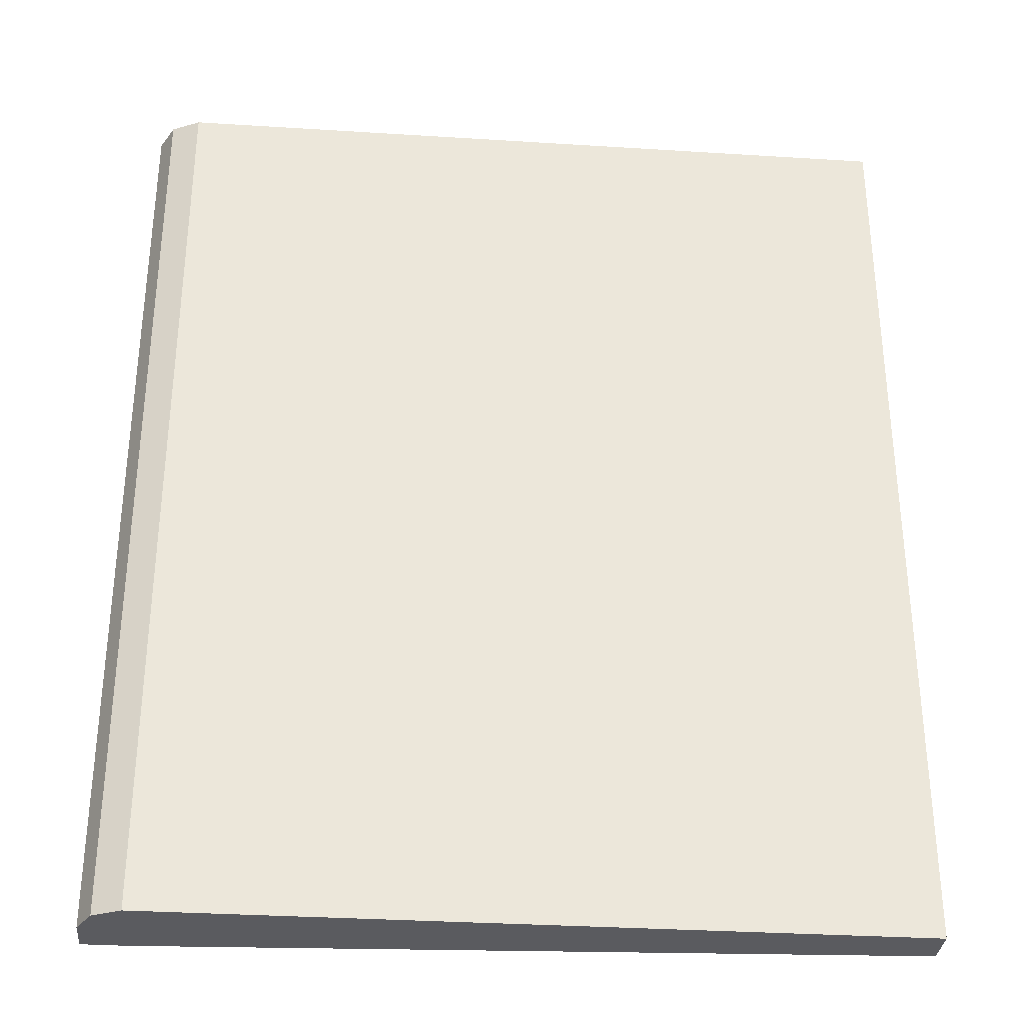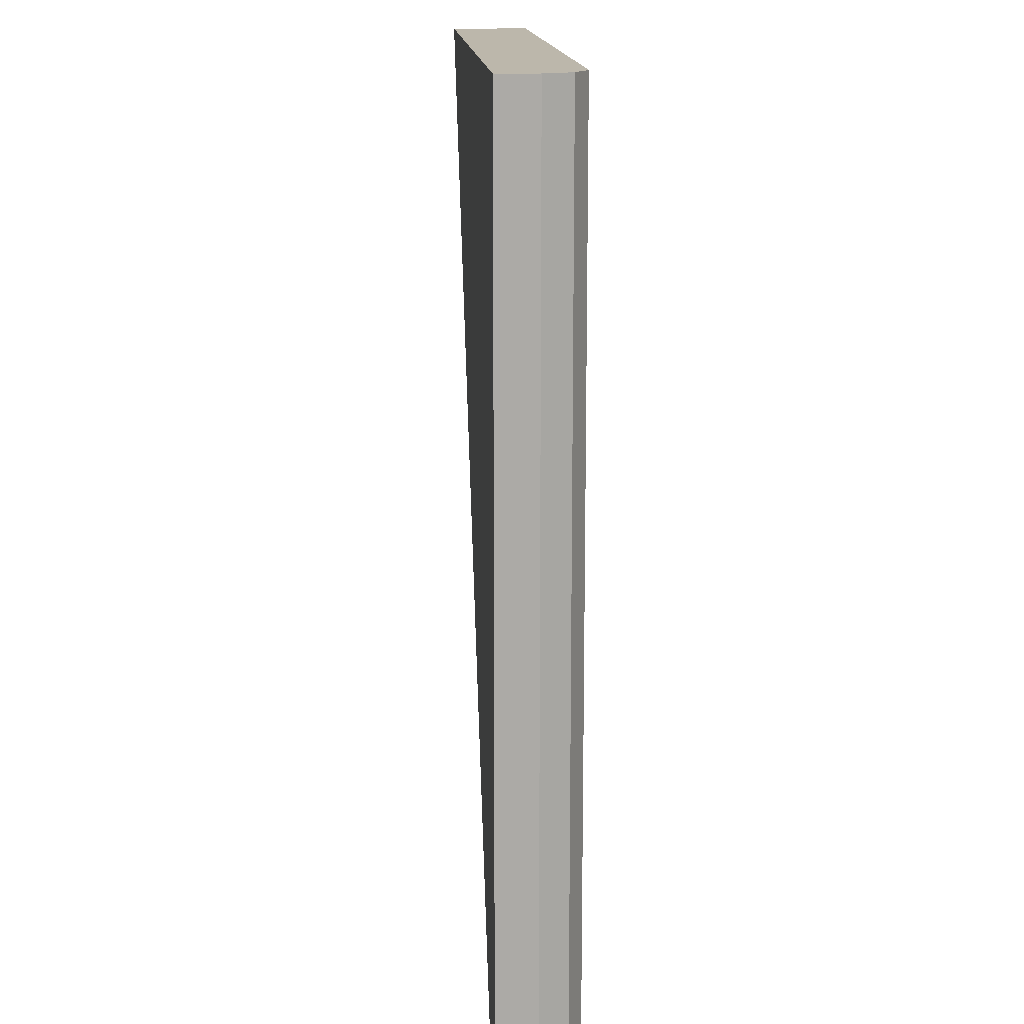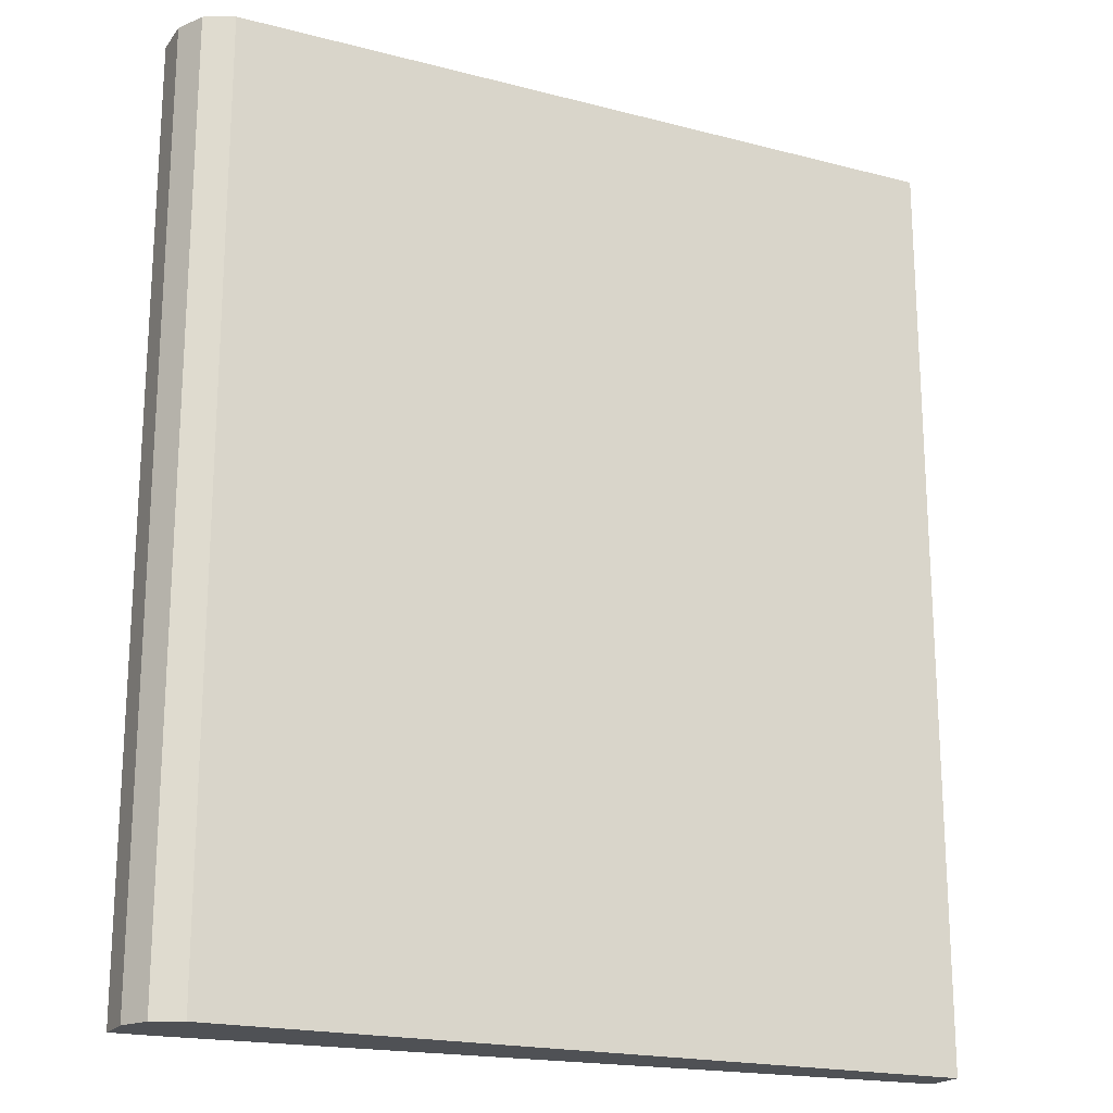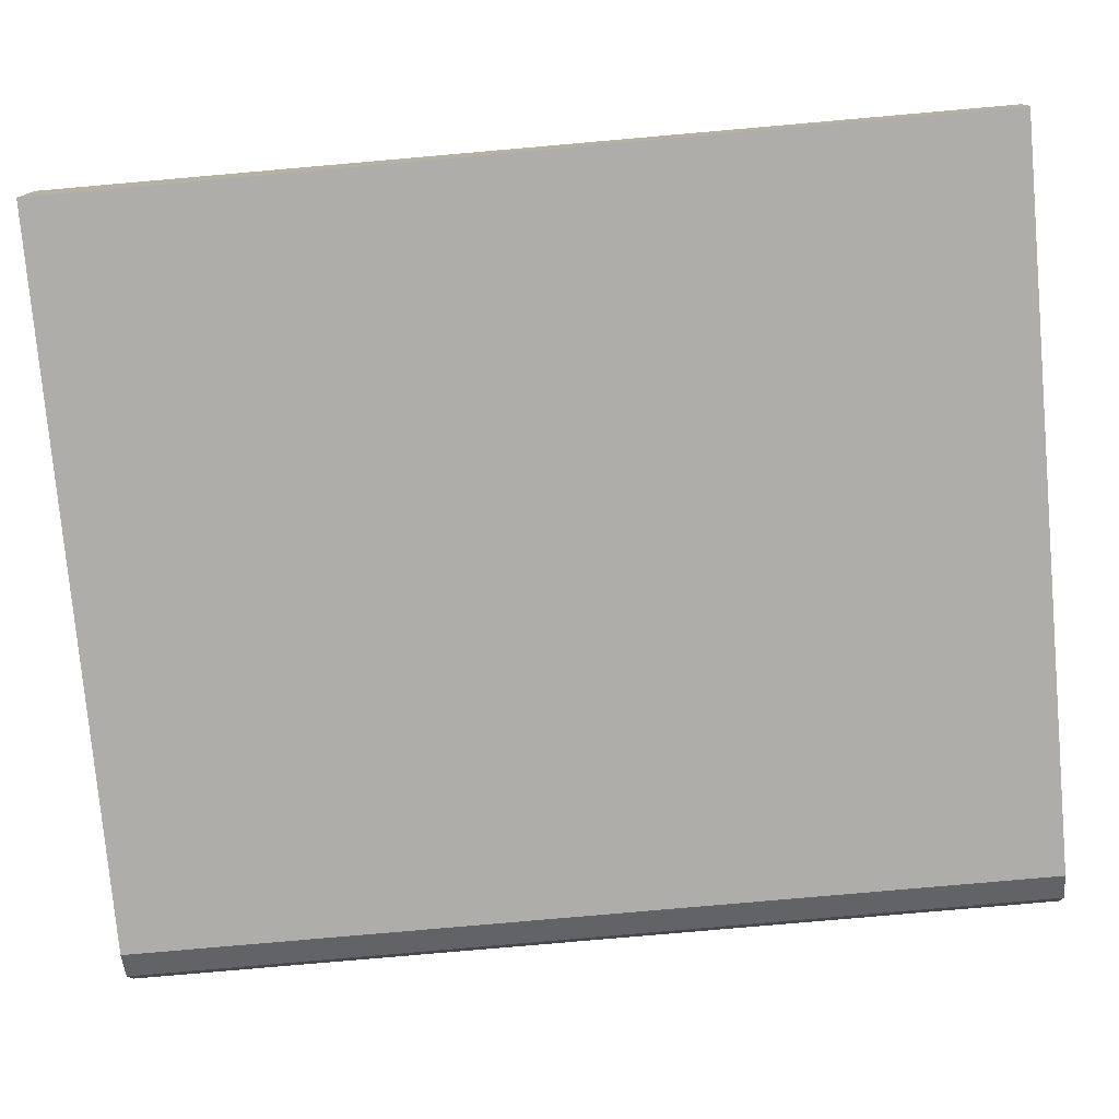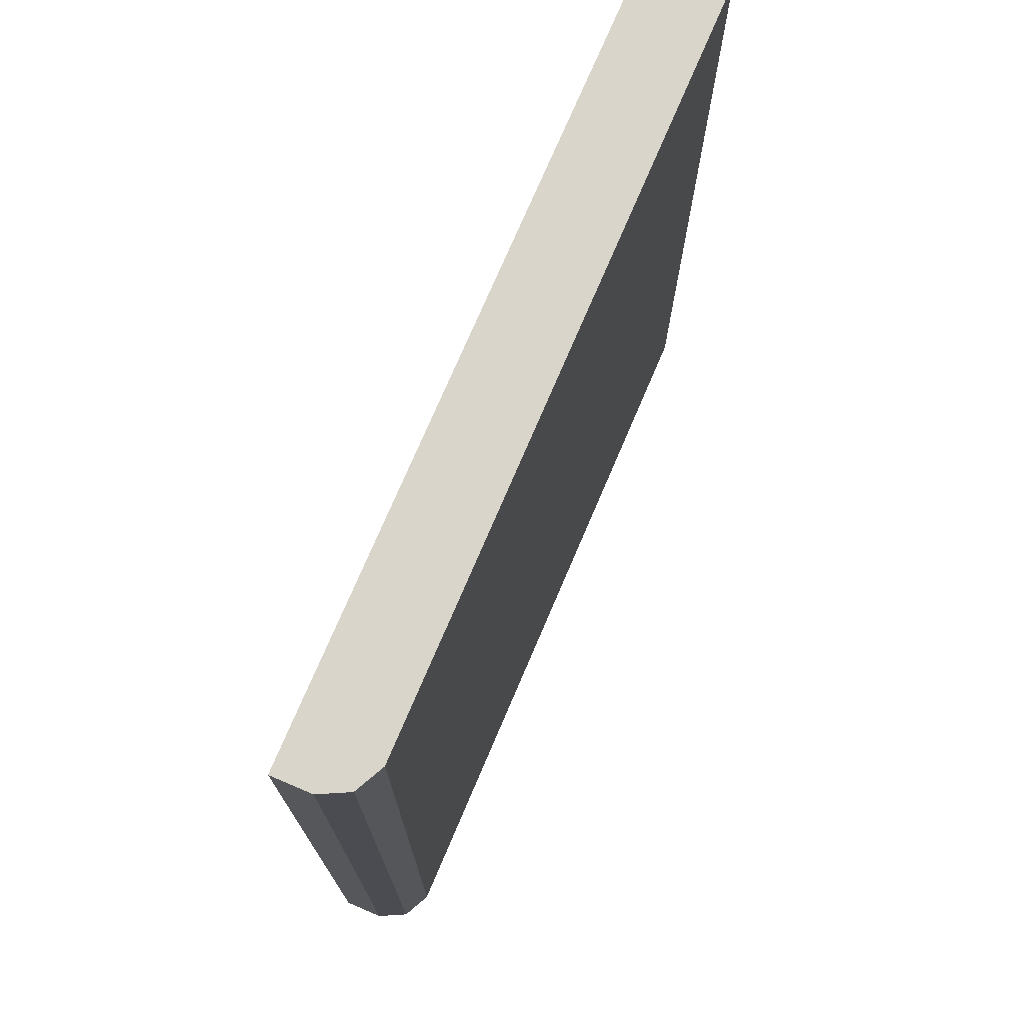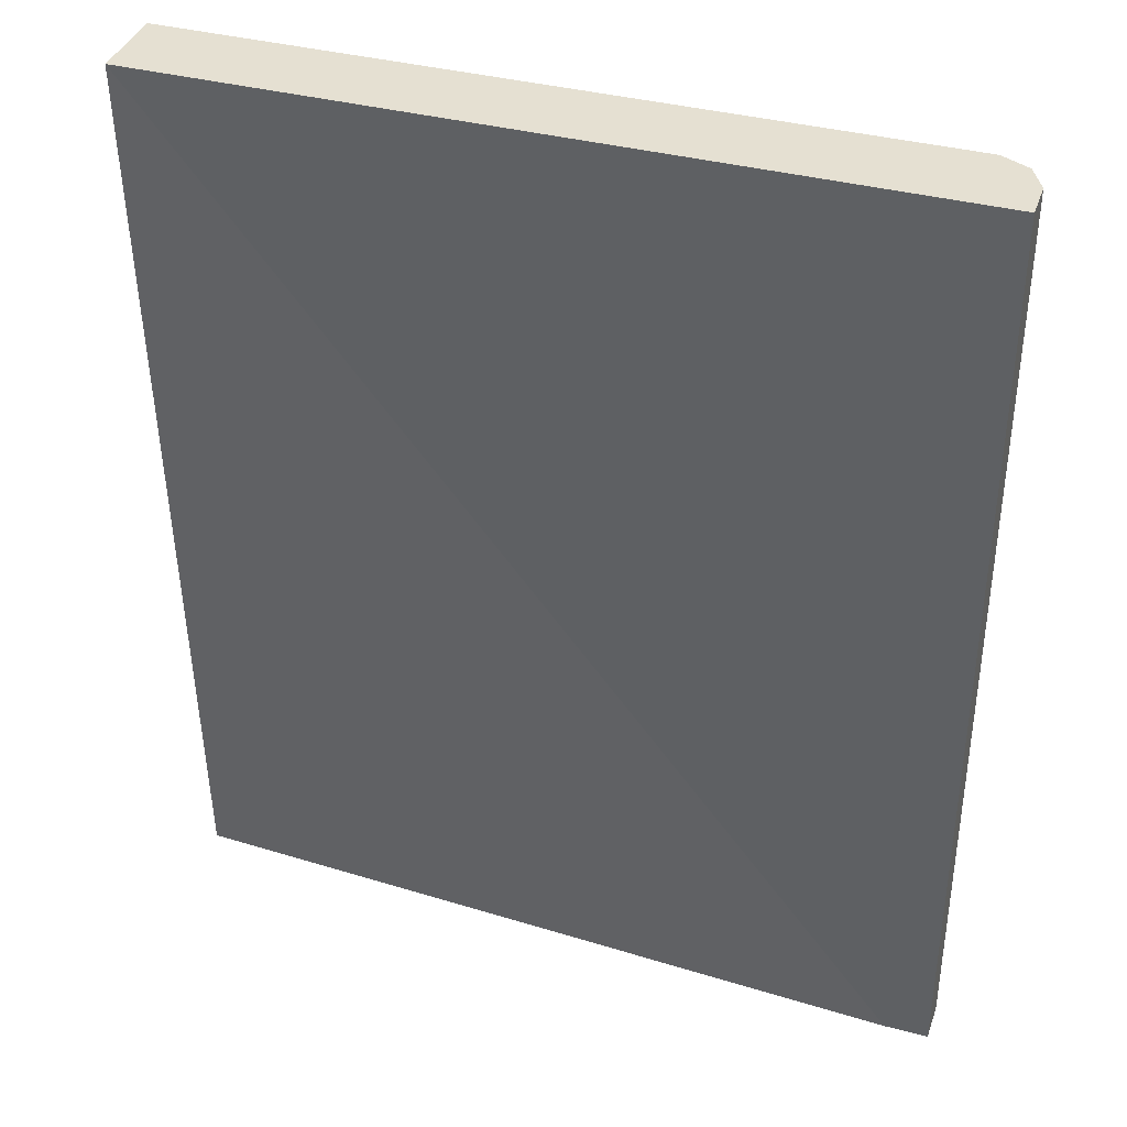
<metadata>
{"format":"obj","ext":"obj","renderer":"f3d","projection":"perspective","resolution":1024,"background":"white","views":[{"elev":-32.8,"azim":175.0,"up":"+Y"},{"elev":14.4,"azim":86.3,"up":"+Y"},{"elev":-19.7,"azim":154.2,"up":"+Y"},{"elev":-77.2,"azim":-84.9,"up":"+Z"},{"elev":74.3,"azim":113.1,"up":"+Y"},{"elev":37.8,"azim":18.4,"up":"+Y"}]}
</metadata>
<code>
v 0.3717 0.2976 -0.5839
v 0.5974 0.2976 -0.5837
v 0.3717 0.2976 -0.6099
v 0.3717 -0.0005197 -0.5963
v 0.6094 -0.0005197 -0.5837
v 0.6234 0.2976 -0.5837
v 0.6099 0.2976 -0.6099
v 0.3717 -0.0005197 -0.6099
v 0.6234 -0.0005197 -0.5837
v 0.6234 0.2976 -0.5963
v 0.6189 0.2976 -0.6054
v 0.6104 -0.0005197 -0.6096
v 0.6099 -0.0005197 -0.6099
v 0.6234 -0.0005197 -0.5963
v 0.6189 -0.0005197 -0.6054
f 6 9 14
f 4 12 15
f 4 15 14
f 4 9 5
f 6 14 10
f 4 14 9
f 7 12 13
f 10 14 15
f 10 15 11
f 11 15 12
f 4 13 12
f 7 11 12
f 4 8 13
f 2 9 6
f 3 7 13
f 3 13 8
f 1 6 10
f 1 10 11
f 1 11 7
f 1 7 3
f 1 2 6
f 1 8 4
f 1 4 5
f 1 5 2
f 2 5 9
f 1 3 8

</code>
